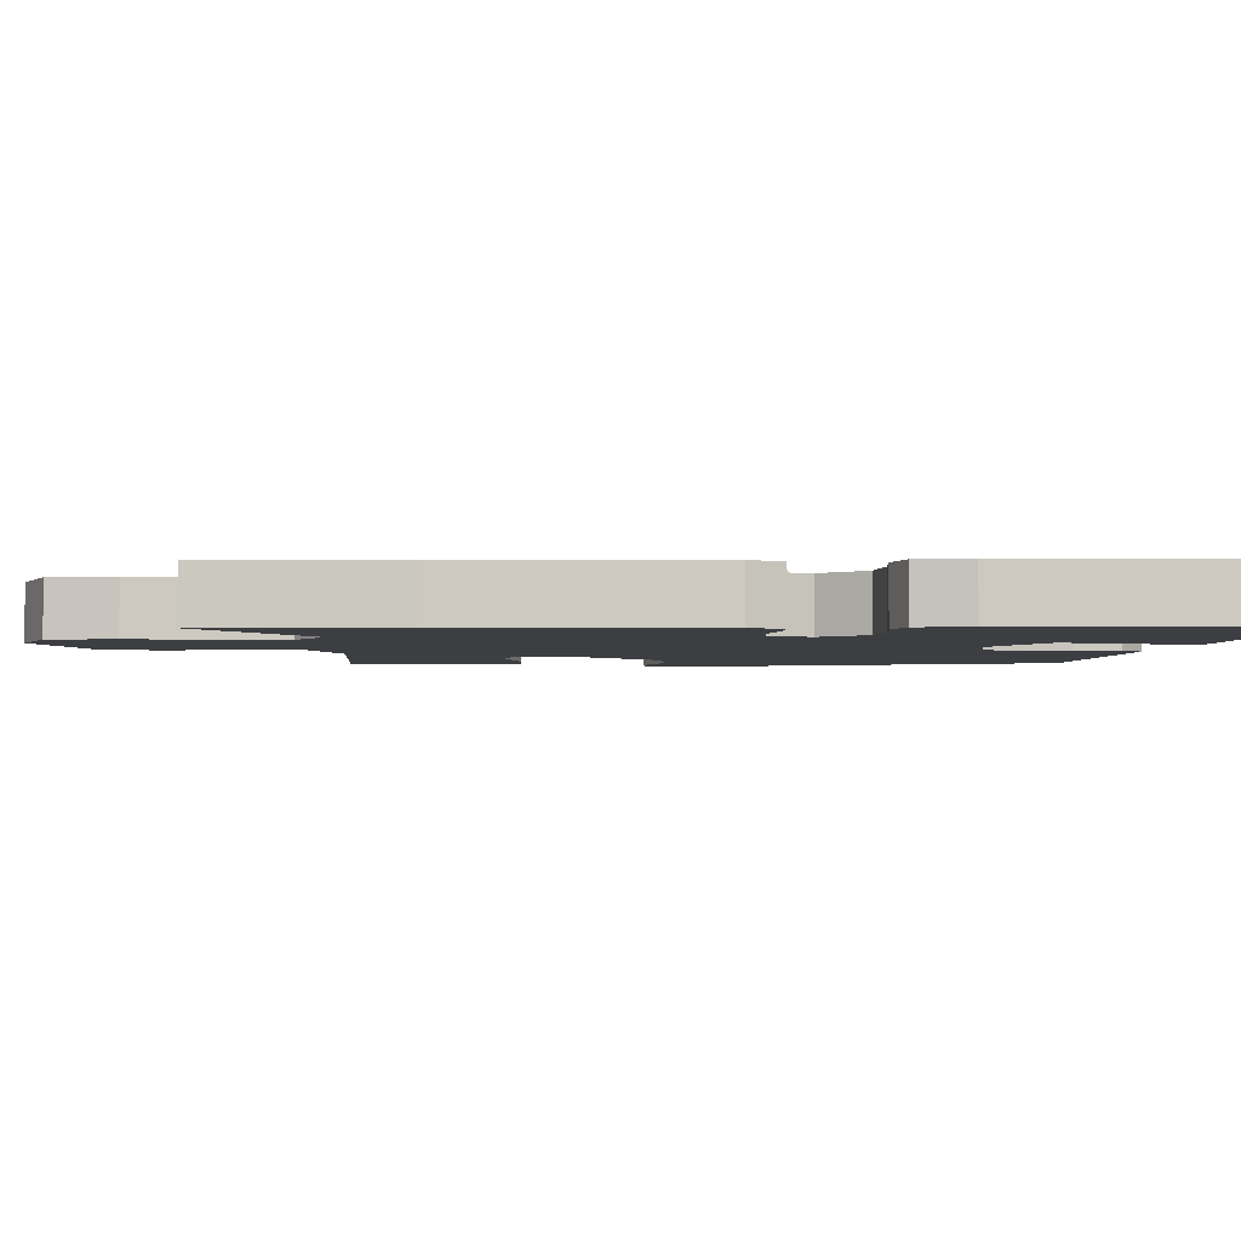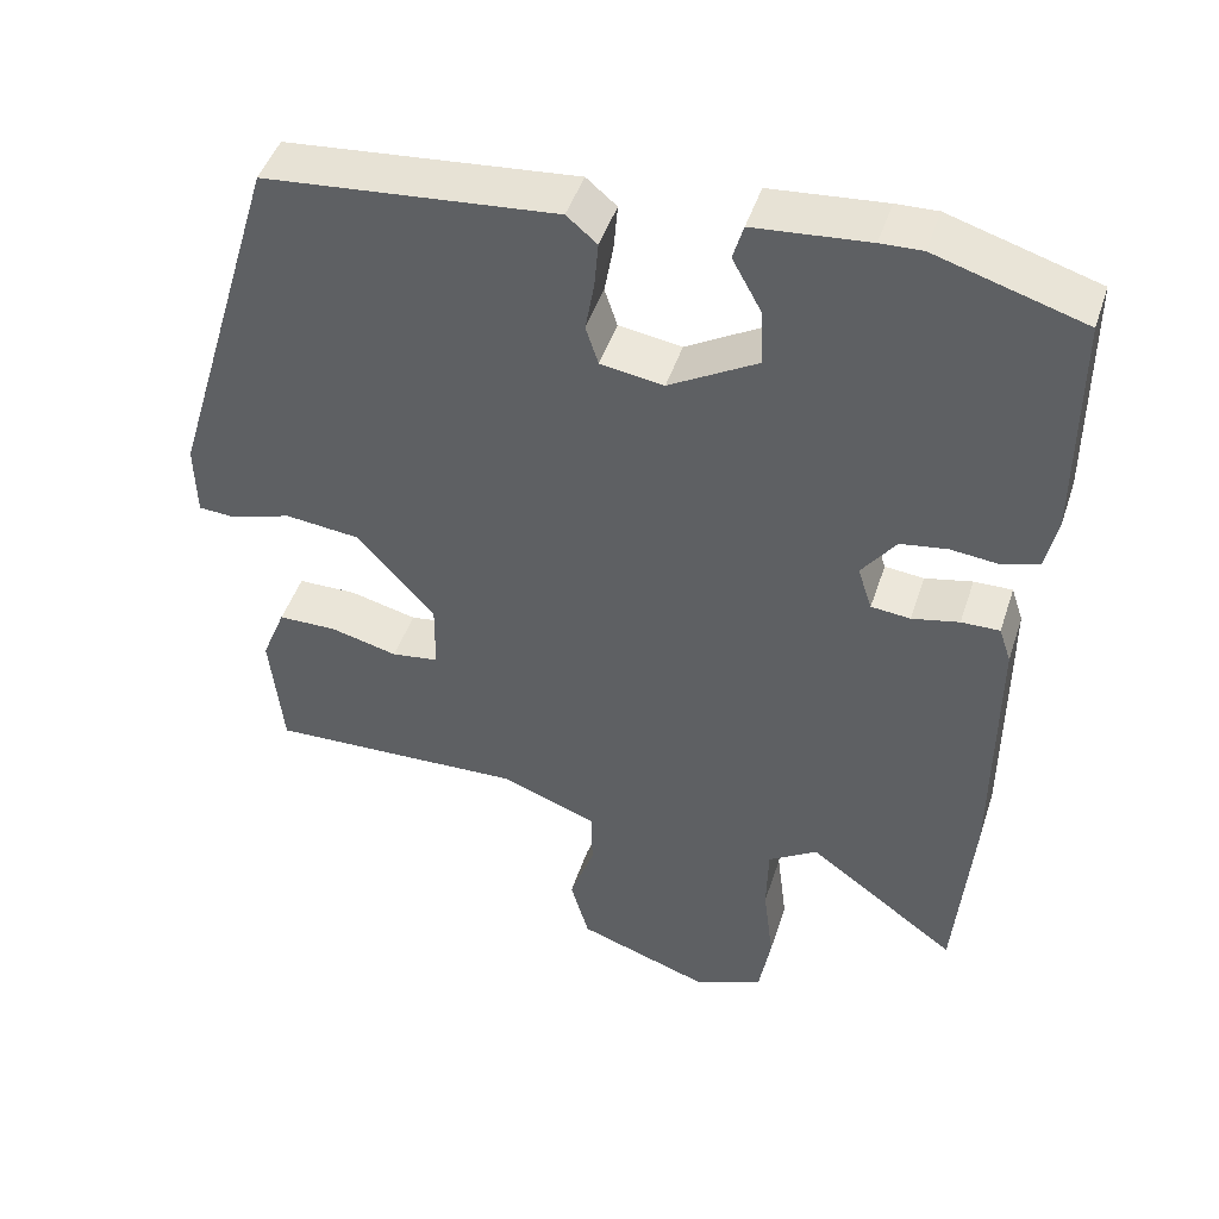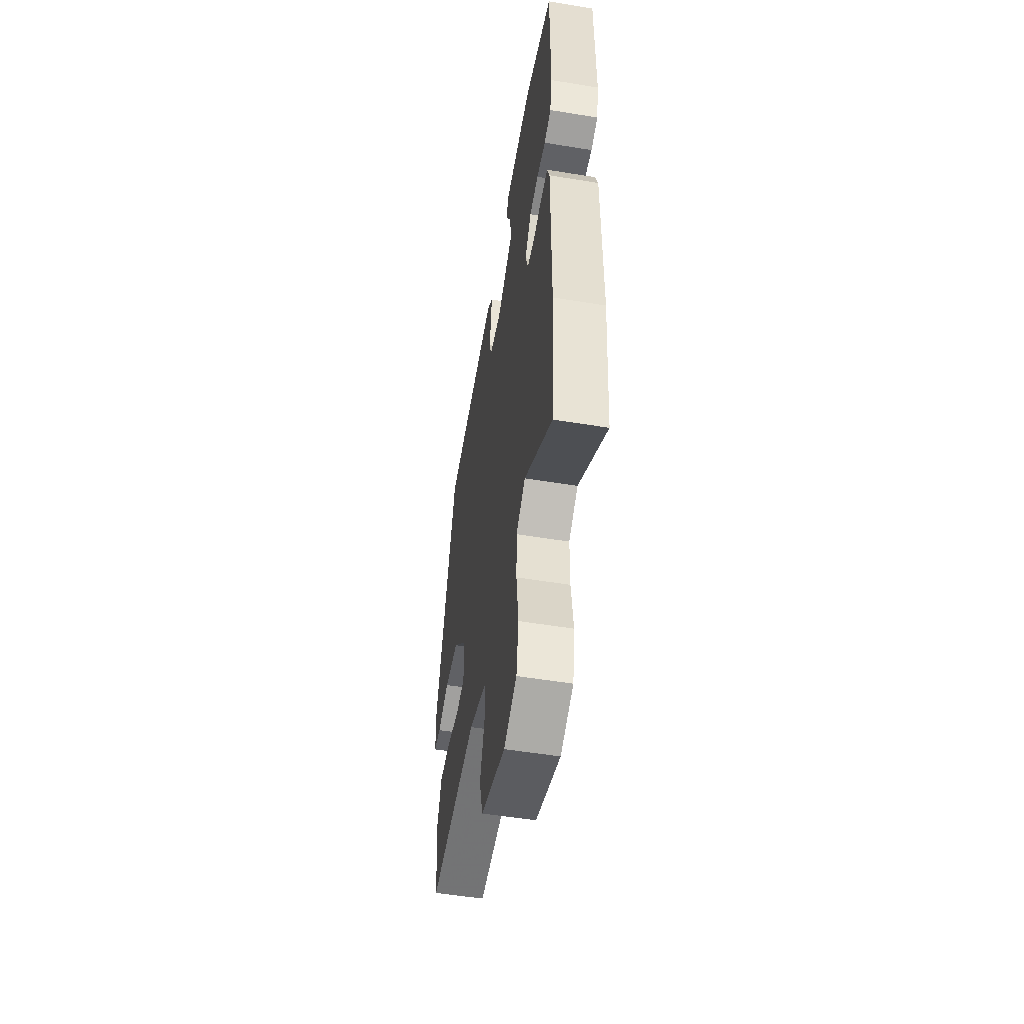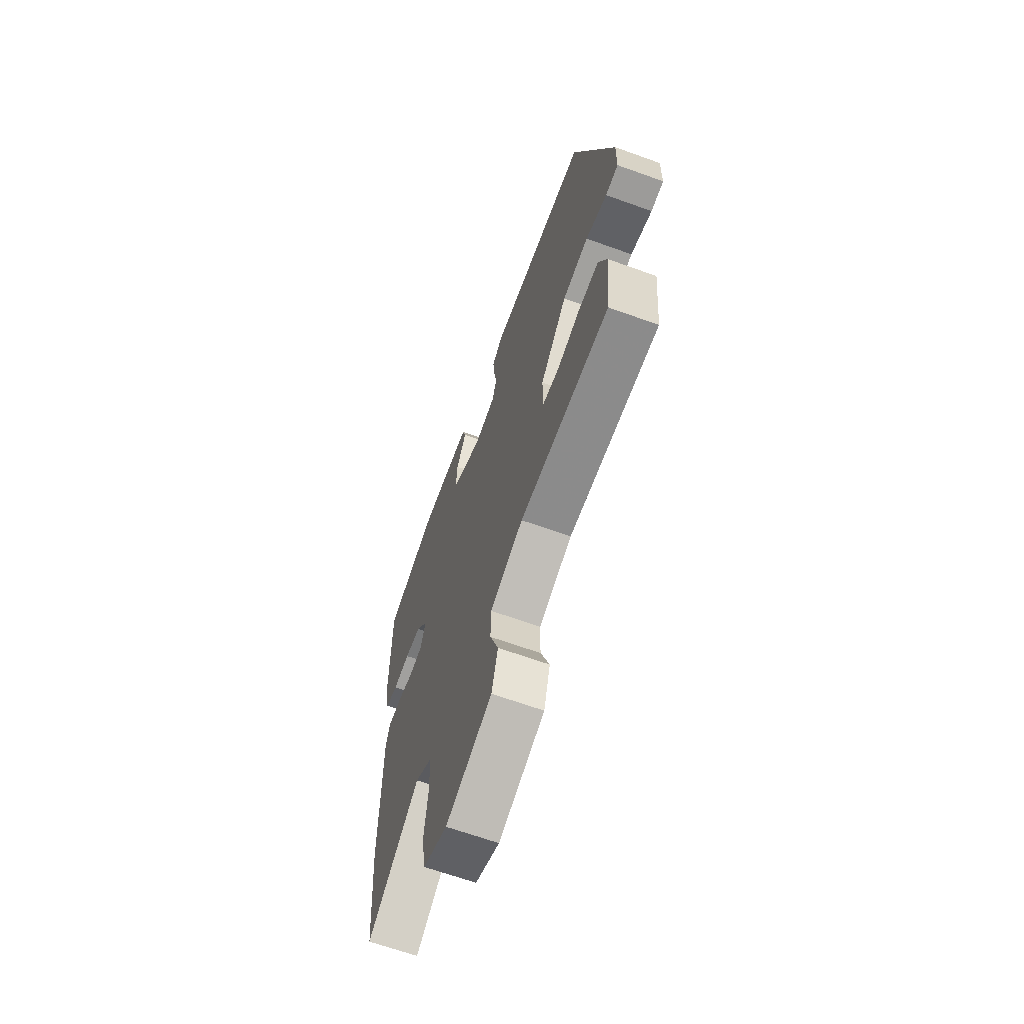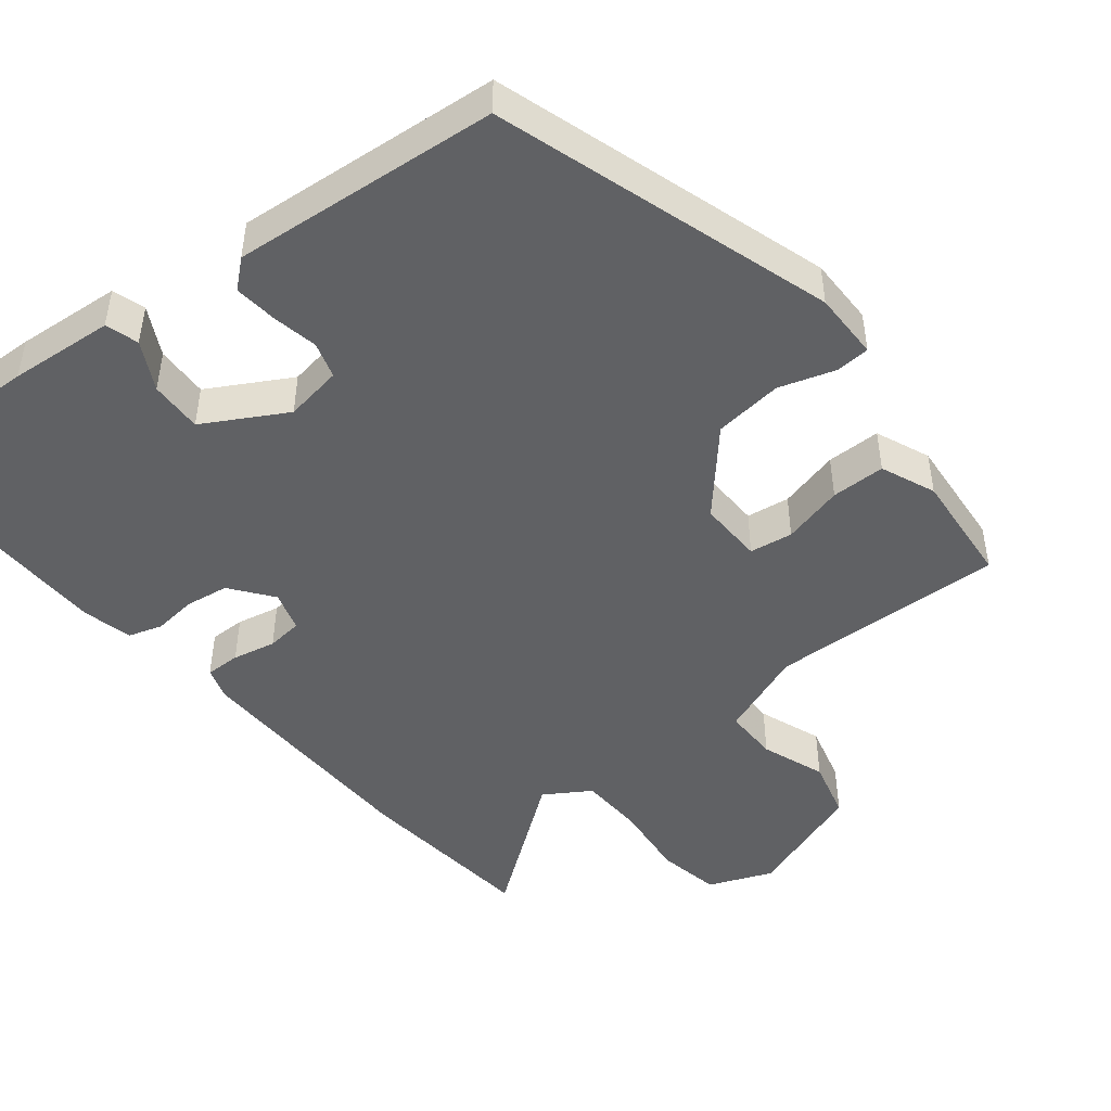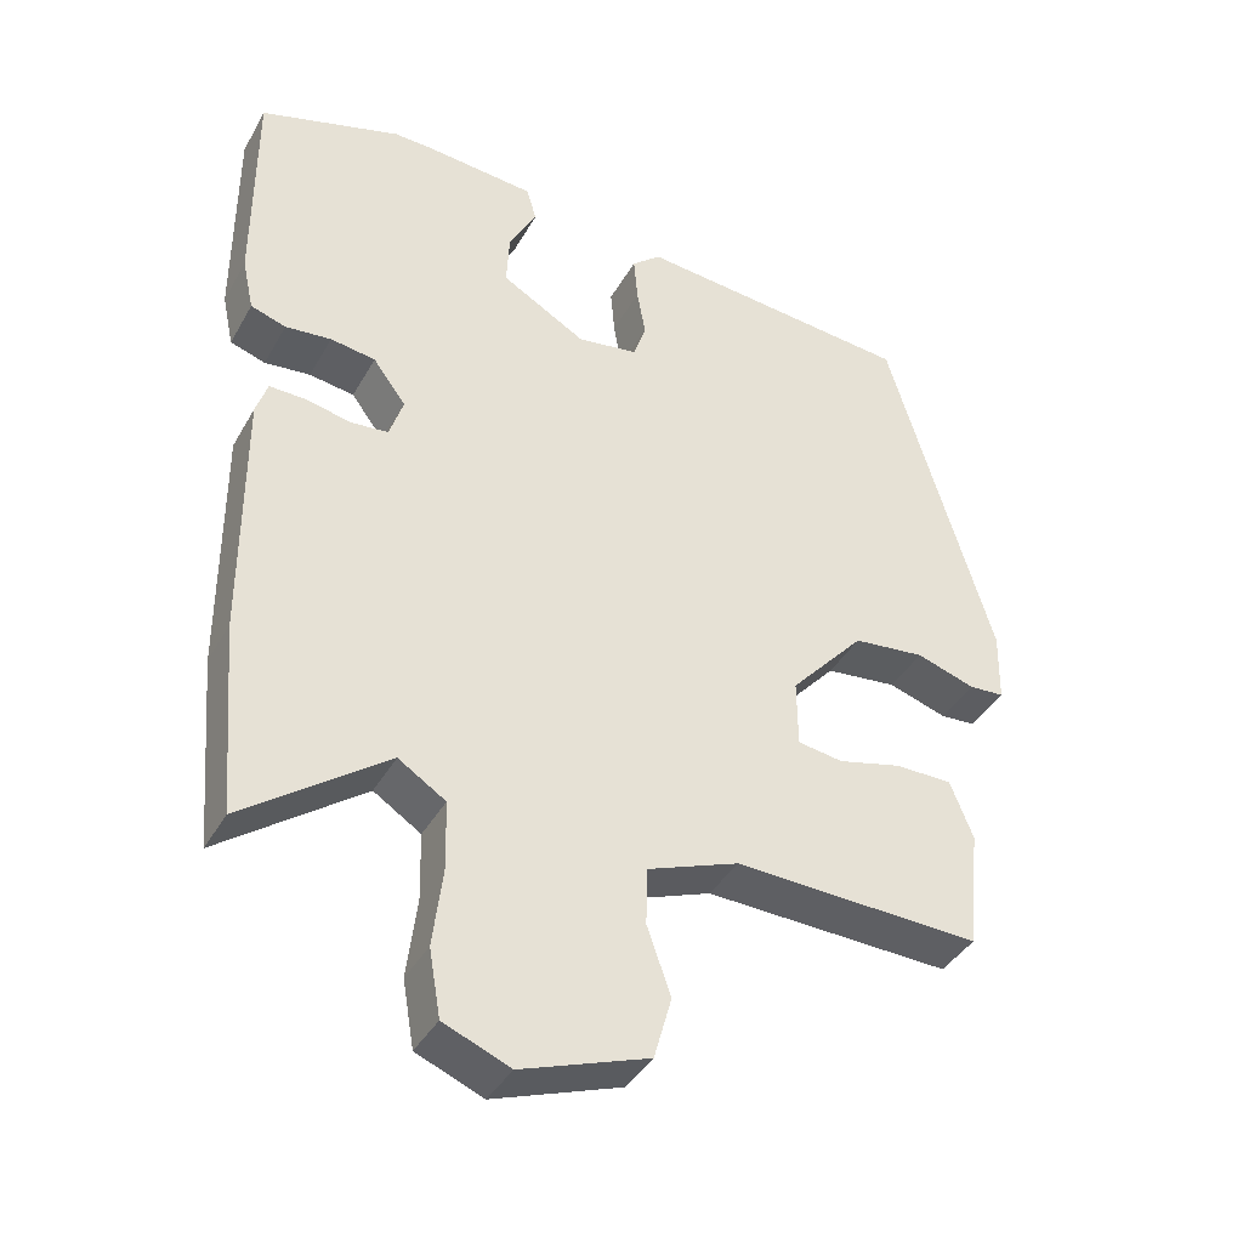
<metadata>
{"format":"obj","ext":"obj","renderer":"f3d","projection":"perspective","resolution":1024,"background":"white","views":[{"elev":-3.1,"azim":-91.8,"up":"+Y"},{"elev":46.4,"azim":-162.2,"up":"+Z"},{"elev":-53.7,"azim":-99.9,"up":"+Z"},{"elev":-66.2,"azim":70.1,"up":"+Z"},{"elev":-46.8,"azim":39.3,"up":"+Y"},{"elev":-39.5,"azim":-26.9,"up":"+Z"}]}
</metadata>
<code>
v -0.49 0.07 -0.618
v -0.511 0.07 -0.367
v -0.512 0.07 -0.035
v -0.497 0.07 0.01
v -0.449 0.07 0.009
v -0.39 0.07 -0.004
v -0.341 0.07 0.001
v -0.323 0.07 0.056
v -0.366 0.07 0.114
v -0.425 0.07 0.123
v -0.485 0.07 0.117
v -0.531 0.07 0.132
v -0.546 0.07 0.201
v -0.546 0.07 0.486
v -0.361 0.07 0.542
v -0.309 0.07 0.54
v -0.166 0.07 0.527
v -0.153 0.07 0.482
v -0.189 0.07 0.416
v -0.193 0.07 0.344
v -0.082 0.07 0.28
v -0.003 0.07 0.292
v 0.013 0.07 0.341
v 0.002 0.07 0.404
v -0.003 0.07 0.463
v 0.035 0.07 0.495
v 0.399 0.07 0.46
v 0.537 0.07 -0.003
v 0.535 0.07 -0.096
v 0.489 0.07 -0.099
v 0.412 0.07 -0.074
v 0.318 0.07 -0.084
v 0.221 0.07 -0.192
v 0.222 0.07 -0.28
v 0.281 0.07 -0.289
v 0.365 0.07 -0.268
v 0.439 0.07 -0.269
v 0.469 0.07 -0.344
v 0.453 0.07 -0.501
v 0.13 0.07 -0.488
v 0.01 0.07 -0.533
v 0.009 0.07 -0.608
v 0.04 0.07 -0.696
v 0.017 0.07 -0.778
v -0.149 0.07 -0.836
v -0.236 0.07 -0.8
v -0.251 0.07 -0.713
v -0.238 0.07 -0.609
v -0.24 0.07 -0.52
v -0.302 0.07 -0.48
v -0.49 0 -0.618
v -0.511 0 -0.367
v -0.512 0 -0.035
v -0.497 0 0.01
v -0.449 0 0.009
v -0.39 0 -0.004
v -0.341 0 0.001
v -0.323 0 0.056
v -0.366 0 0.114
v -0.425 0 0.123
v -0.485 0 0.117
v -0.531 0 0.132
v -0.546 0 0.201
v -0.546 0 0.486
v -0.361 0 0.542
v -0.309 0 0.54
v -0.166 0 0.527
v -0.153 0 0.482
v -0.189 0 0.416
v -0.193 0 0.344
v -0.082 0 0.28
v -0.003 0 0.292
v 0.013 0 0.341
v 0.002 0 0.404
v -0.003 0 0.463
v 0.035 0 0.495
v 0.399 0 0.46
v 0.537 0 -0.003
v 0.535 0 -0.096
v 0.489 0 -0.099
v 0.412 0 -0.074
v 0.318 0 -0.084
v 0.221 0 -0.192
v 0.222 0 -0.28
v 0.281 0 -0.289
v 0.365 0 -0.268
v 0.439 0 -0.269
v 0.469 0 -0.344
v 0.453 0 -0.501
v 0.13 0 -0.488
v 0.01 0 -0.533
v 0.009 0 -0.608
v 0.04 0 -0.696
v 0.017 0 -0.778
v -0.149 0 -0.836
v -0.236 0 -0.8
v -0.251 0 -0.713
v -0.238 0 -0.609
v -0.24 0 -0.52
v -0.302 0 -0.48
f 45 46 47 48
f 45 48 49
f 42 43 44 45
f 41 42 45 49
f 40 41 49 50
f 38 39 40
f 35 36 37 38
f 34 35 38 40
f 33 34 40 50
f 28 29 30 31
f 28 31 32
f 27 28 32
f 23 24 25 26
f 23 26 27 32
f 16 17 18 19
f 16 19 20
f 15 16 20
f 14 15 20
f 13 14 20 21
f 10 11 12 13
f 9 10 13 21
f 3 4 5 6
f 3 6 7
f 50 1 2 3
f 50 3 7
f 33 50 7 8
f 22 23 32 33
f 21 22 33
f 8 9 21 33
f 98 97 96 95
f 99 98 95
f 95 94 93 92
f 99 95 92 91
f 100 99 91 90
f 90 89 88
f 88 87 86 85
f 90 88 85 84
f 100 90 84 83
f 81 80 79 78
f 82 81 78
f 82 78 77
f 76 75 74 73
f 82 77 76 73
f 69 68 67 66
f 70 69 66
f 70 66 65
f 70 65 64
f 71 70 64 63
f 63 62 61 60
f 71 63 60 59
f 56 55 54 53
f 57 56 53
f 53 52 51 100
f 57 53 100
f 58 57 100 83
f 83 82 73 72
f 83 72 71
f 83 71 59 58
f 1 51 52 2
f 2 52 53 3
f 3 53 54 4
f 4 54 55 5
f 5 55 56 6
f 6 56 57 7
f 7 57 58 8
f 8 58 59 9
f 9 59 60 10
f 10 60 61 11
f 11 61 62 12
f 12 62 63 13
f 13 63 64 14
f 14 64 65 15
f 15 65 66 16
f 16 66 67 17
f 17 67 68 18
f 18 68 69 19
f 19 69 70 20
f 20 70 71 21
f 21 71 72 22
f 22 72 73 23
f 23 73 74 24
f 24 74 75 25
f 25 75 76 26
f 26 76 77 27
f 27 77 78 28
f 28 78 79 29
f 29 79 80 30
f 30 80 81 31
f 31 81 82 32
f 32 82 83 33
f 33 83 84 34
f 34 84 85 35
f 35 85 86 36
f 36 86 87 37
f 37 87 88 38
f 38 88 89 39
f 39 89 90 40
f 40 90 91 41
f 41 91 92 42
f 42 92 93 43
f 43 93 94 44
f 44 94 95 45
f 45 95 96 46
f 46 96 97 47
f 47 97 98 48
f 48 98 99 49
f 49 99 100 50
f 50 100 51 1

</code>
